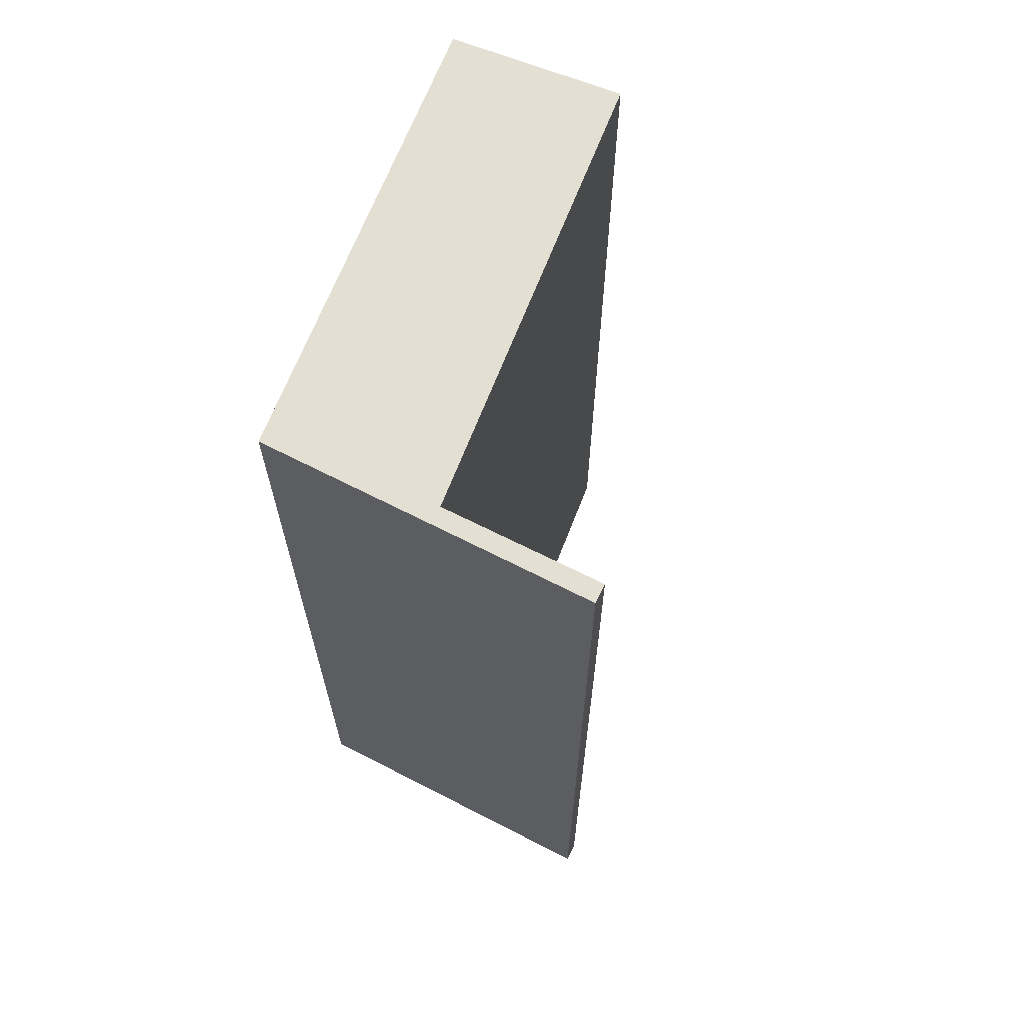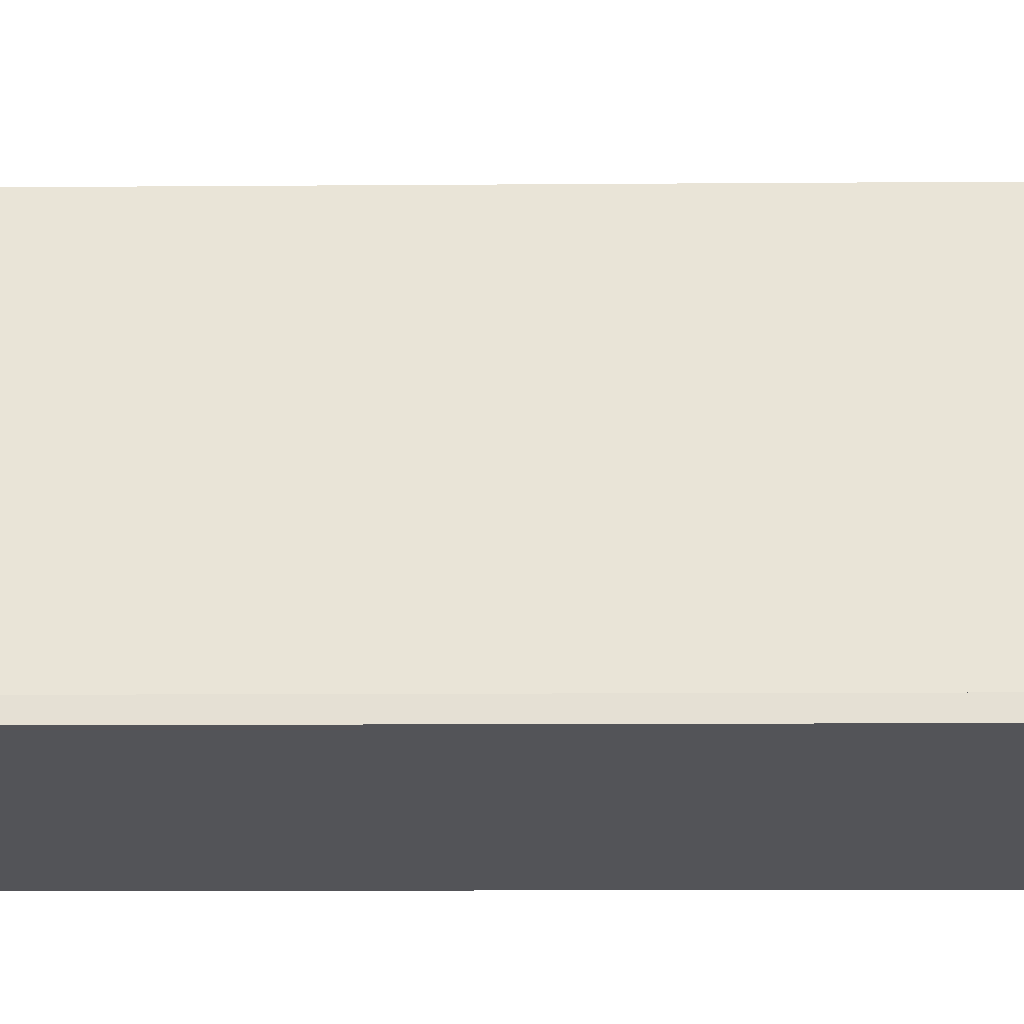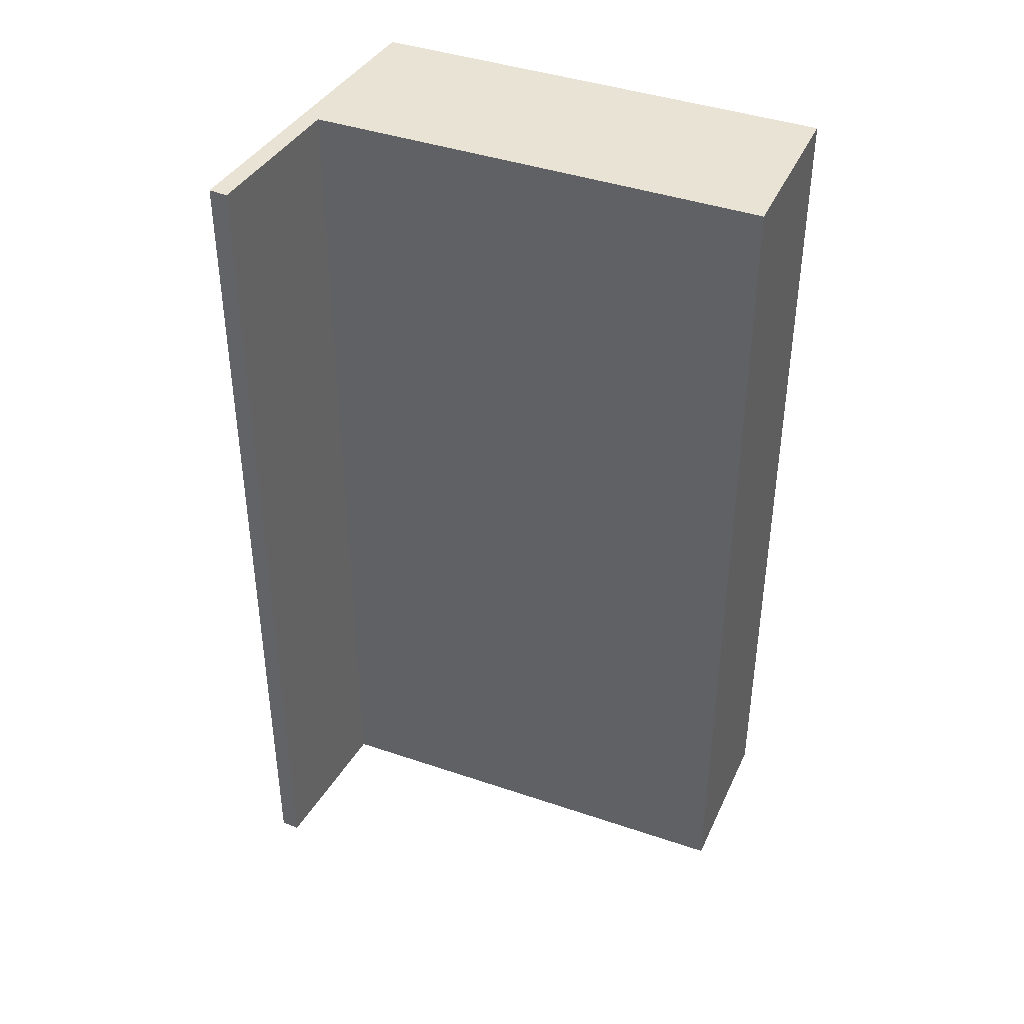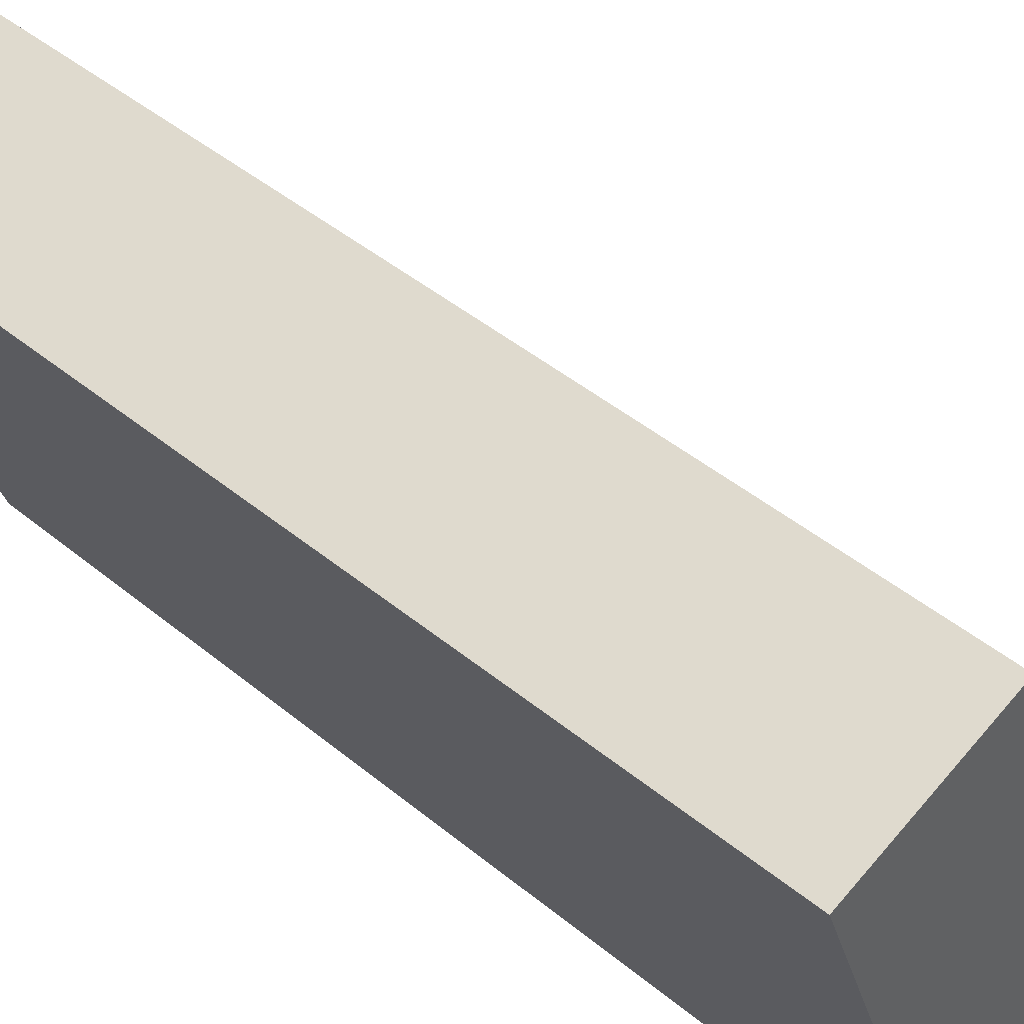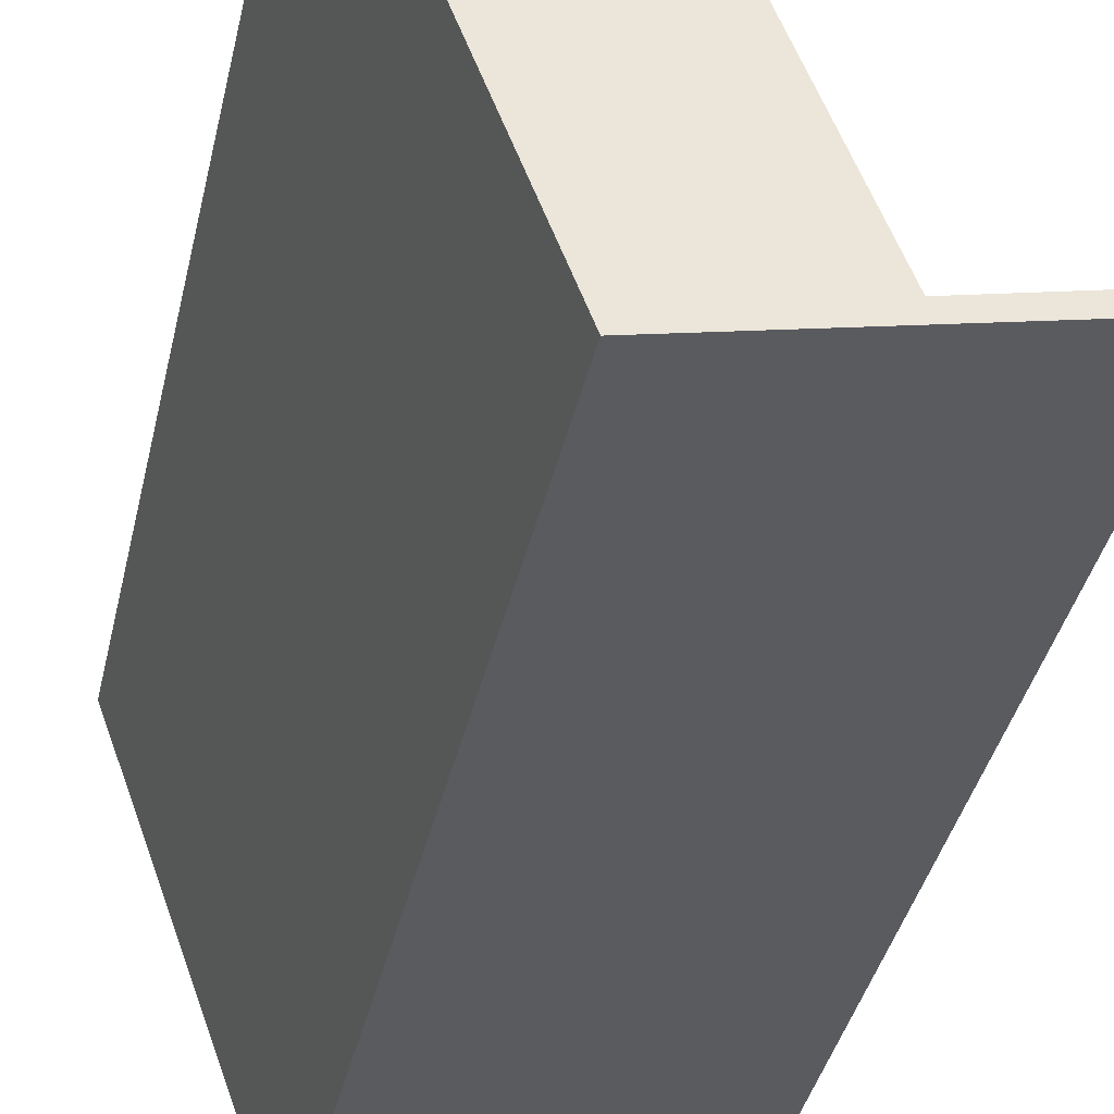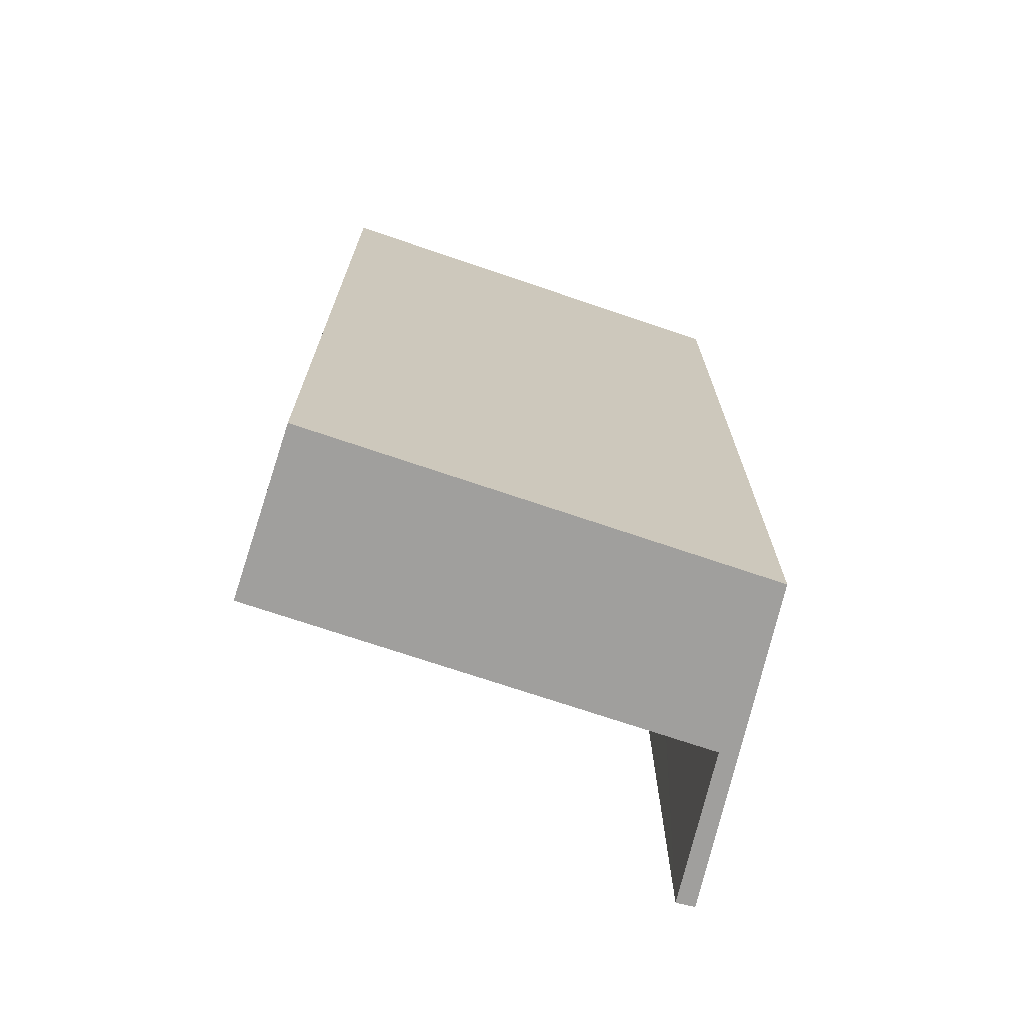
<metadata>
{"format":"obj","ext":"obj","renderer":"f3d","projection":"perspective","resolution":1024,"background":"white","views":[{"elev":66.6,"azim":-138.9,"up":"+Y"},{"elev":-9.7,"azim":-88.8,"up":"+Z"},{"elev":41.3,"azim":-47.5,"up":"+Y"},{"elev":44.4,"azim":133.9,"up":"+Z"},{"elev":-39.1,"azim":167.4,"up":"+Z"},{"elev":-71.4,"azim":91.2,"up":"+Y"}]}
</metadata>
<code>
v  0 17.73 1.086e-15
v  0.098 17.73 0.358
v  2.849 17.73 -0.697
v  2.97 17.73 -0.363
v  6.2 17.73 -1.517
v  3.067 17.73 -0.387
v  3.226 17.73 0.049
v  6.105 17.73 7.954
v  9.245 17.73 6.848
v  0 0 0
v  0.098 -2.192e-17 0.358
v  3.067 2.37e-17 -0.387
v  6.105 -4.87e-16 7.954
v  3.226 -3e-18 0.049
v  2.97 2.223e-17 -0.363
v  9.245 -4.193e-16 6.848
v  6.2 9.289e-17 -1.517
v  2.849 4.268e-17 -0.697
g defaultobject
f 1 2 3
f 4 3 2
f 5 3 4
f 6 5 4
f 7 5 6
f 8 5 7
f 9 5 8
f 10 2 1
f 2 10 11
f 12 7 6
f 7 12 8
f 8 12 13
f 13 12 14
f 11 4 2
f 4 11 6
f 6 11 12
f 12 11 15
f 13 9 8
f 9 13 16
f 16 5 9
f 5 16 17
f 3 10 1
f 10 3 5
f 10 5 18
f 18 5 17
f 13 17 16
f 17 13 14
f 17 14 12
f 17 12 18
f 18 12 15
f 18 15 11
f 18 11 10

</code>
